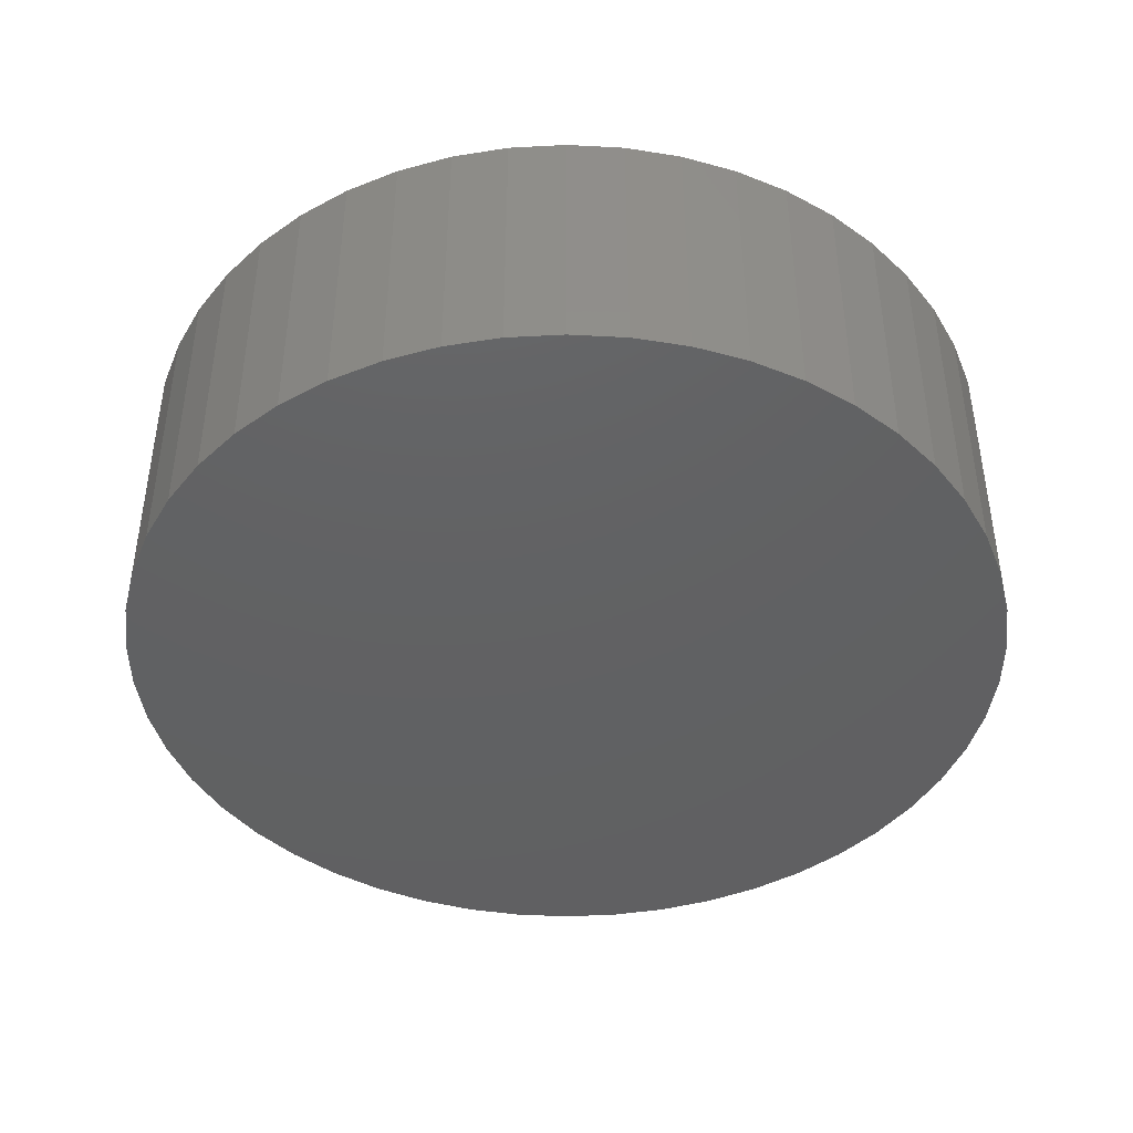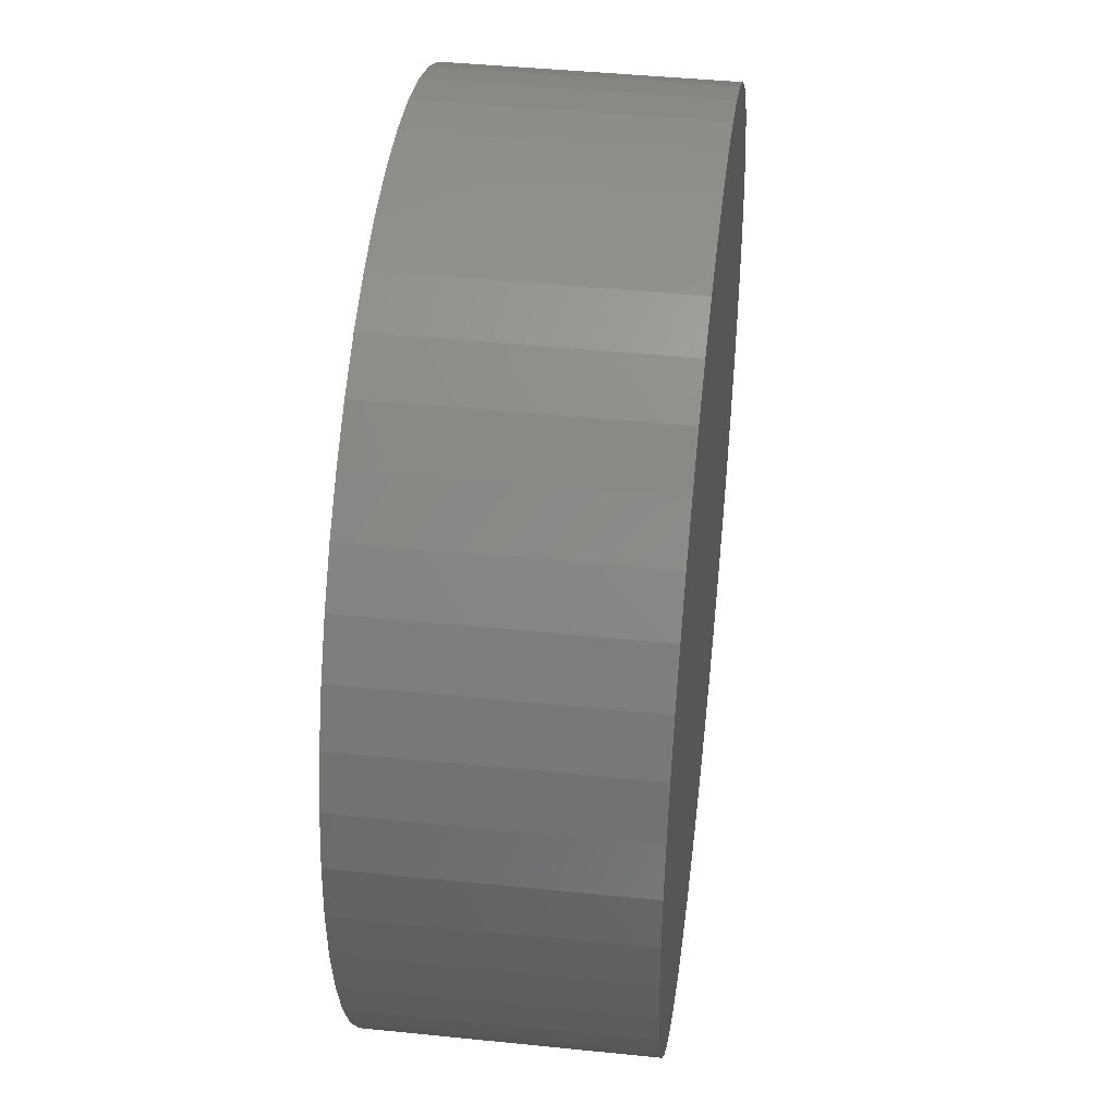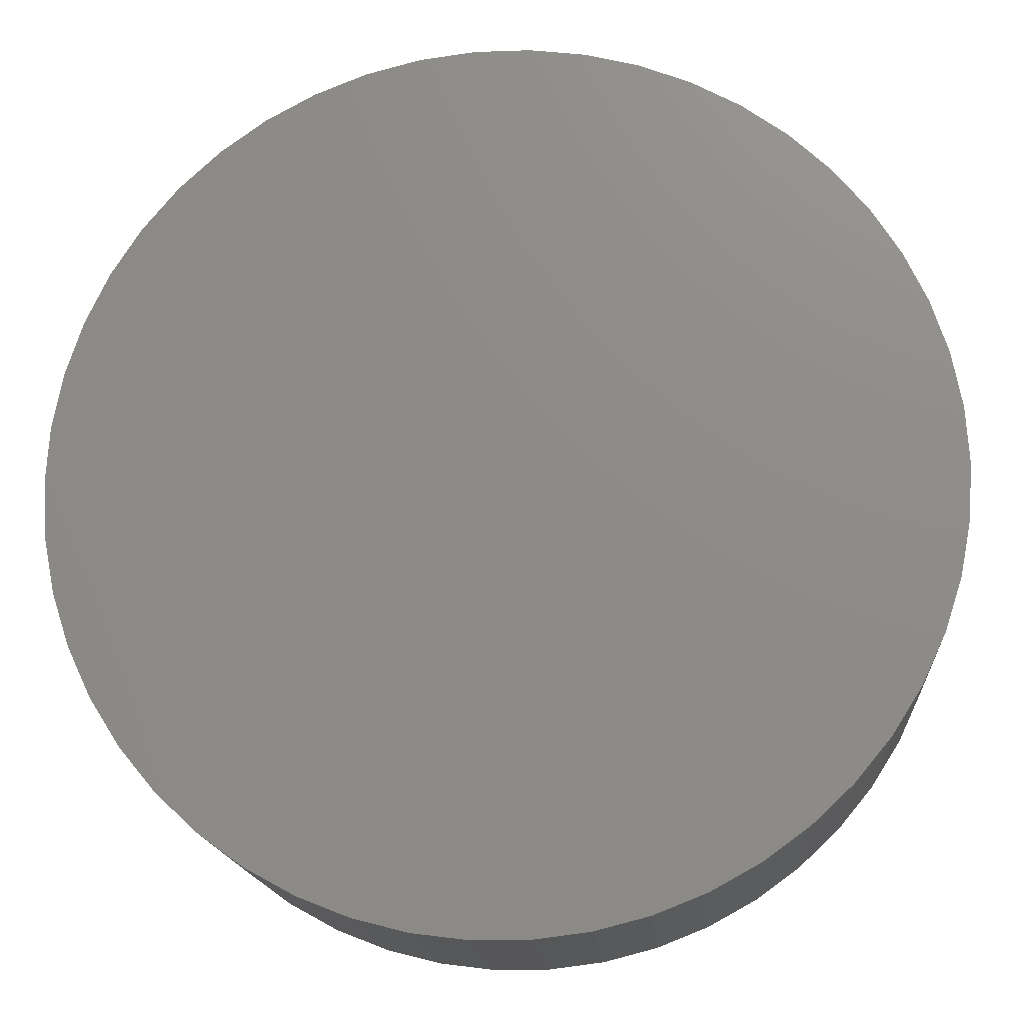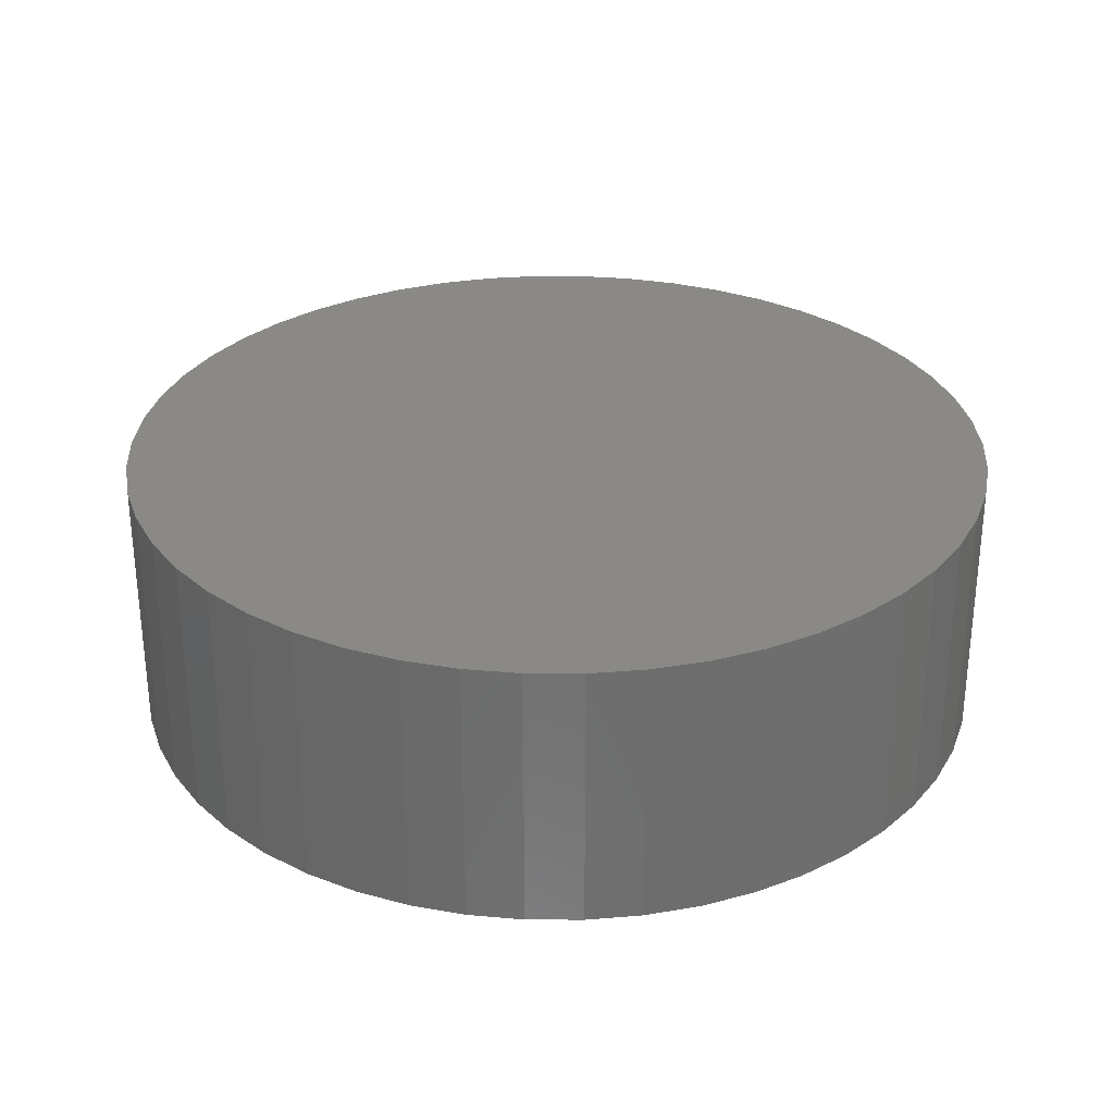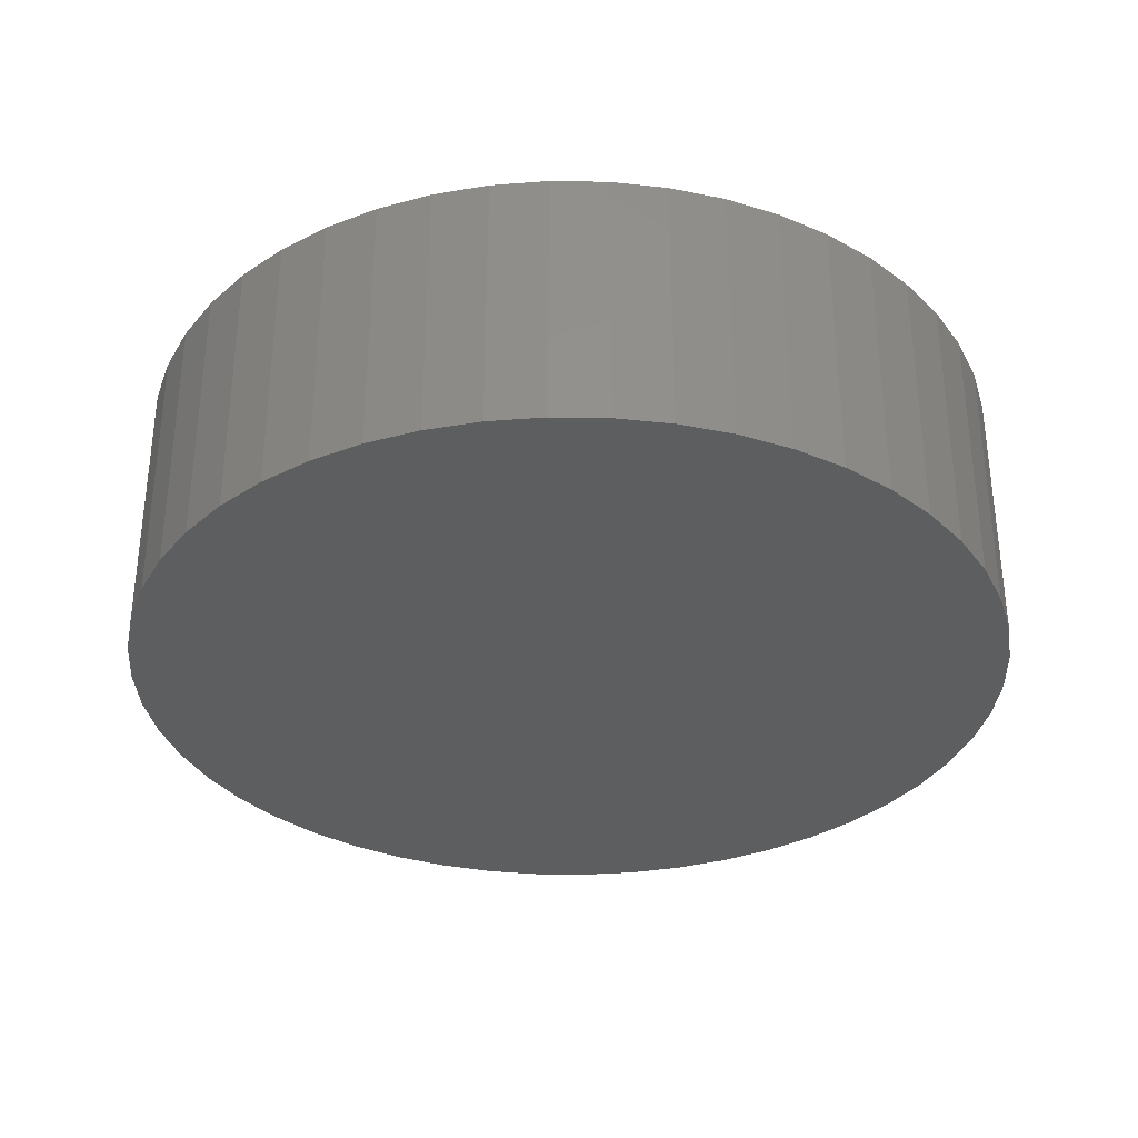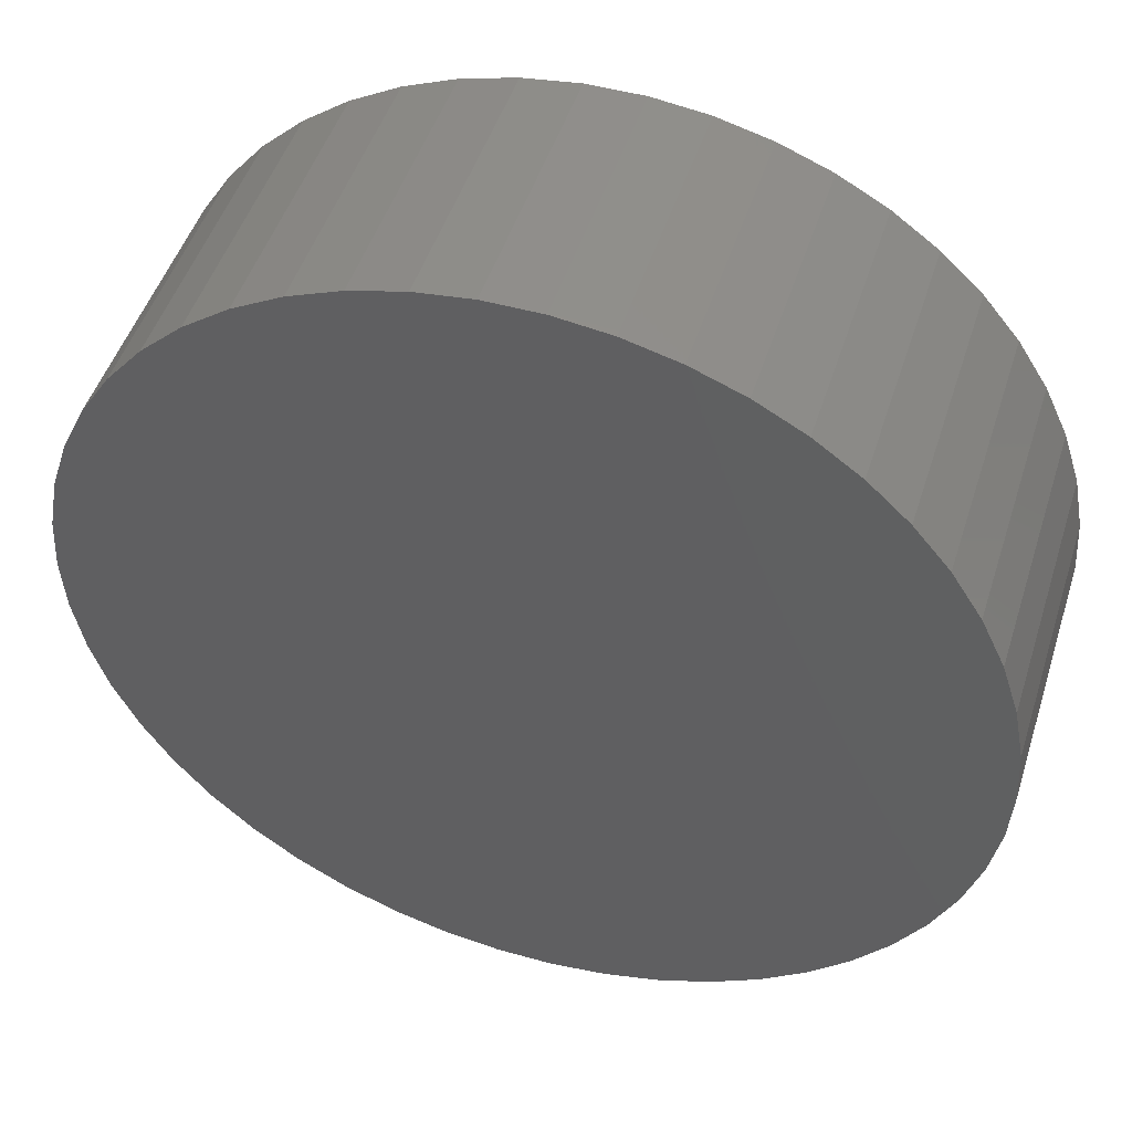
<metadata>
{"format":"stl","ext":"stl","renderer":"f3d","projection":"perspective","resolution":1024,"background":"white","views":[{"elev":-43.1,"azim":176.4,"up":"+Z"},{"elev":43.2,"azim":-83.1,"up":"+Y"},{"elev":-16.1,"azim":4.2,"up":"+Y"},{"elev":29.9,"azim":-172.5,"up":"+Z"},{"elev":-33.5,"azim":-87.6,"up":"+Z"},{"elev":48.4,"azim":-162.6,"up":"+Y"}]}
</metadata>
<code>
# stl→obj: 100 verts, 196 faces
v 11.35 0 3.5
v 11.26 1.423 -3.5
v 11.26 1.423 3.5
v 11.35 0 -3.5
v 10.99 2.823 -3.5
v 10.99 2.823 3.5
v -11.35 0 -3.5
v -11.26 1.423 3.5
v -11.26 1.423 -3.5
v -11.35 0 3.5
v 0.7127 11.33 -3.5
v -0.7127 11.33 3.5
v 0.7127 11.33 3.5
v -0.7127 11.33 -3.5
v 11.26 -1.423 -3.5
v 10.99 -2.823 -3.5
v 10.55 -4.178 -3.5
v 10.55 4.178 -3.5
v 9.946 -5.468 -3.5
v 9.946 5.468 -3.5
v 9.182 -6.671 -3.5
v 9.182 6.671 -3.5
v 8.274 -7.77 -3.5
v 8.274 7.77 -3.5
v 7.235 -8.745 -3.5
v 7.235 8.745 -3.5
v 6.082 -9.583 -3.5
v 6.082 9.583 -3.5
v 4.833 -10.27 -3.5
v 4.833 10.27 -3.5
v 3.507 -10.79 -3.5
v 3.507 10.79 -3.5
v 2.127 -11.15 -3.5
v 2.127 11.15 -3.5
v 0.7127 -11.33 -3.5
v -0.7127 -11.33 -3.5
v -2.127 -11.15 -3.5
v -2.127 11.15 -3.5
v -3.507 -10.79 -3.5
v -3.507 10.79 -3.5
v -4.833 -10.27 -3.5
v -4.833 10.27 -3.5
v -6.082 -9.583 -3.5
v -6.082 9.583 -3.5
v -7.235 -8.745 -3.5
v -7.235 8.745 -3.5
v -8.274 -7.77 -3.5
v -8.274 7.77 -3.5
v -9.182 -6.671 -3.5
v -9.182 6.671 -3.5
v -9.946 -5.468 -3.5
v -9.946 5.468 -3.5
v -10.55 -4.178 -3.5
v -10.55 4.178 -3.5
v -10.99 -2.823 -3.5
v -10.99 2.823 -3.5
v -11.26 -1.423 -3.5
v 7.235 8.745 3.5
v 8.274 7.77 3.5
v -8.274 7.77 3.5
v -7.235 8.745 3.5
v -4.833 10.27 3.5
v -3.507 10.79 3.5
v 10.55 4.178 3.5
v 9.946 5.468 3.5
v 2.127 11.15 3.5
v 3.507 10.79 3.5
v 4.833 10.27 3.5
v 6.082 9.583 3.5
v -9.946 5.468 3.5
v -10.55 4.178 3.5
v -10.99 2.823 3.5
v 11.26 -1.423 3.5
v 10.99 -2.823 3.5
v 10.55 -4.178 3.5
v 9.946 -5.468 3.5
v 9.182 6.671 3.5
v 9.182 -6.671 3.5
v 8.274 -7.77 3.5
v 7.235 -8.745 3.5
v 6.082 -9.583 3.5
v 4.833 -10.27 3.5
v 3.507 -10.79 3.5
v 2.127 -11.15 3.5
v 0.7127 -11.33 3.5
v -0.7127 -11.33 3.5
v -2.127 11.15 3.5
v -2.127 -11.15 3.5
v -3.507 -10.79 3.5
v -4.833 -10.27 3.5
v -6.082 9.583 3.5
v -6.082 -9.583 3.5
v -7.235 -8.745 3.5
v -8.274 -7.77 3.5
v -9.182 6.671 3.5
v -9.182 -6.671 3.5
v -9.946 -5.468 3.5
v -10.55 -4.178 3.5
v -10.99 -2.823 3.5
v -11.26 -1.423 3.5
f 1 2 3
f 2 1 4
f 3 5 6
f 5 3 2
f 7 8 9
f 8 7 10
f 11 12 13
f 12 11 14
f 15 2 4
f 16 2 15
f 16 5 2
f 17 5 16
f 17 18 5
f 19 18 17
f 19 20 18
f 21 20 19
f 21 22 20
f 23 22 21
f 23 24 22
f 25 24 23
f 25 26 24
f 27 26 25
f 27 28 26
f 29 28 27
f 29 30 28
f 31 30 29
f 31 32 30
f 33 32 31
f 33 34 32
f 35 34 33
f 35 11 34
f 36 11 35
f 36 14 11
f 37 14 36
f 37 38 14
f 39 38 37
f 39 40 38
f 41 40 39
f 41 42 40
f 43 42 41
f 43 44 42
f 45 44 43
f 45 46 44
f 47 46 45
f 47 48 46
f 49 48 47
f 49 50 48
f 51 50 49
f 51 52 50
f 53 52 51
f 53 54 52
f 55 54 53
f 55 56 54
f 57 56 55
f 57 9 56
f 9 57 7
f 24 58 59
f 58 24 26
f 46 60 61
f 60 46 48
f 40 62 63
f 62 40 42
f 64 20 65
f 20 64 18
f 32 66 67
f 66 32 34
f 28 68 69
f 68 28 30
f 54 70 52
f 70 54 71
f 56 71 54
f 71 56 72
f 3 73 1
f 6 73 3
f 6 74 73
f 64 74 6
f 64 75 74
f 65 75 64
f 65 76 75
f 77 76 65
f 77 78 76
f 59 78 77
f 59 79 78
f 58 79 59
f 58 80 79
f 69 80 58
f 69 81 80
f 68 81 69
f 68 82 81
f 67 82 68
f 67 83 82
f 66 83 67
f 66 84 83
f 13 84 66
f 13 85 84
f 12 85 13
f 12 86 85
f 87 86 12
f 87 88 86
f 63 88 87
f 63 89 88
f 62 89 63
f 62 90 89
f 91 90 62
f 91 92 90
f 61 92 91
f 61 93 92
f 60 93 61
f 60 94 93
f 95 94 60
f 95 96 94
f 70 96 95
f 70 97 96
f 71 97 70
f 71 98 97
f 72 98 71
f 72 99 98
f 8 99 72
f 8 100 99
f 100 8 10
f 14 87 12
f 87 14 38
f 51 98 53
f 98 51 97
f 31 82 83
f 82 31 29
f 65 22 77
f 22 65 20
f 30 67 68
f 67 30 32
f 26 69 58
f 69 26 28
f 50 60 48
f 60 50 95
f 42 91 62
f 91 42 44
f 73 4 1
f 4 73 15
f 29 81 82
f 81 29 27
f 25 79 80
f 79 25 23
f 78 19 76
f 19 78 21
f 74 15 73
f 15 74 16
f 36 85 86
f 85 36 35
f 6 18 64
f 18 6 5
f 77 24 59
f 24 77 22
f 34 13 66
f 13 34 11
f 52 95 50
f 95 52 70
f 9 72 56
f 72 9 8
f 44 61 91
f 61 44 46
f 38 63 87
f 63 38 40
f 76 17 75
f 17 76 19
f 41 89 90
f 89 41 39
f 47 96 49
f 96 47 94
f 53 99 55
f 99 53 98
f 55 100 57
f 100 55 99
f 57 10 7
f 10 57 100
f 33 83 84
f 83 33 31
f 35 84 85
f 84 35 33
f 79 21 78
f 21 79 23
f 27 80 81
f 80 27 25
f 75 16 74
f 16 75 17
f 37 86 88
f 86 37 36
f 43 90 92
f 90 43 41
f 47 93 94
f 93 47 45
f 49 97 51
f 97 49 96
f 45 92 93
f 92 45 43
f 39 88 89
f 88 39 37

</code>
